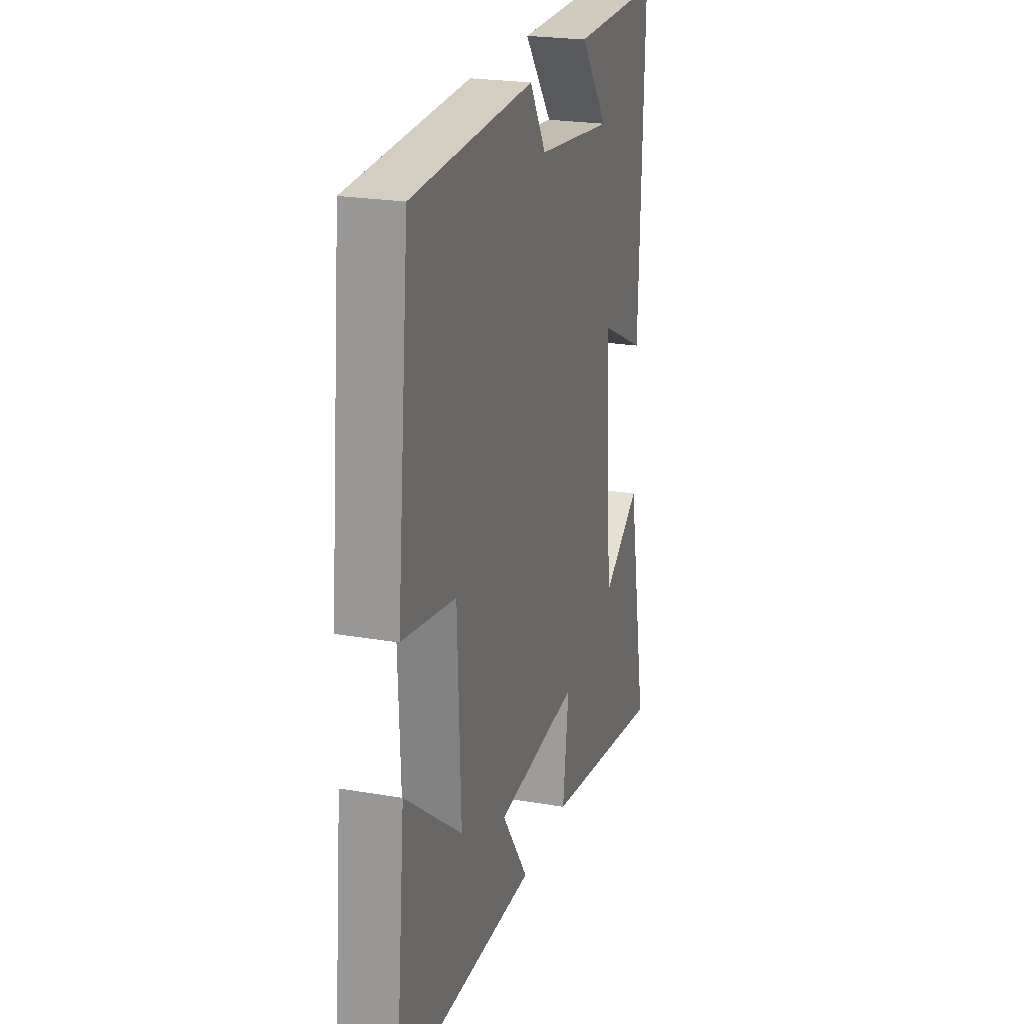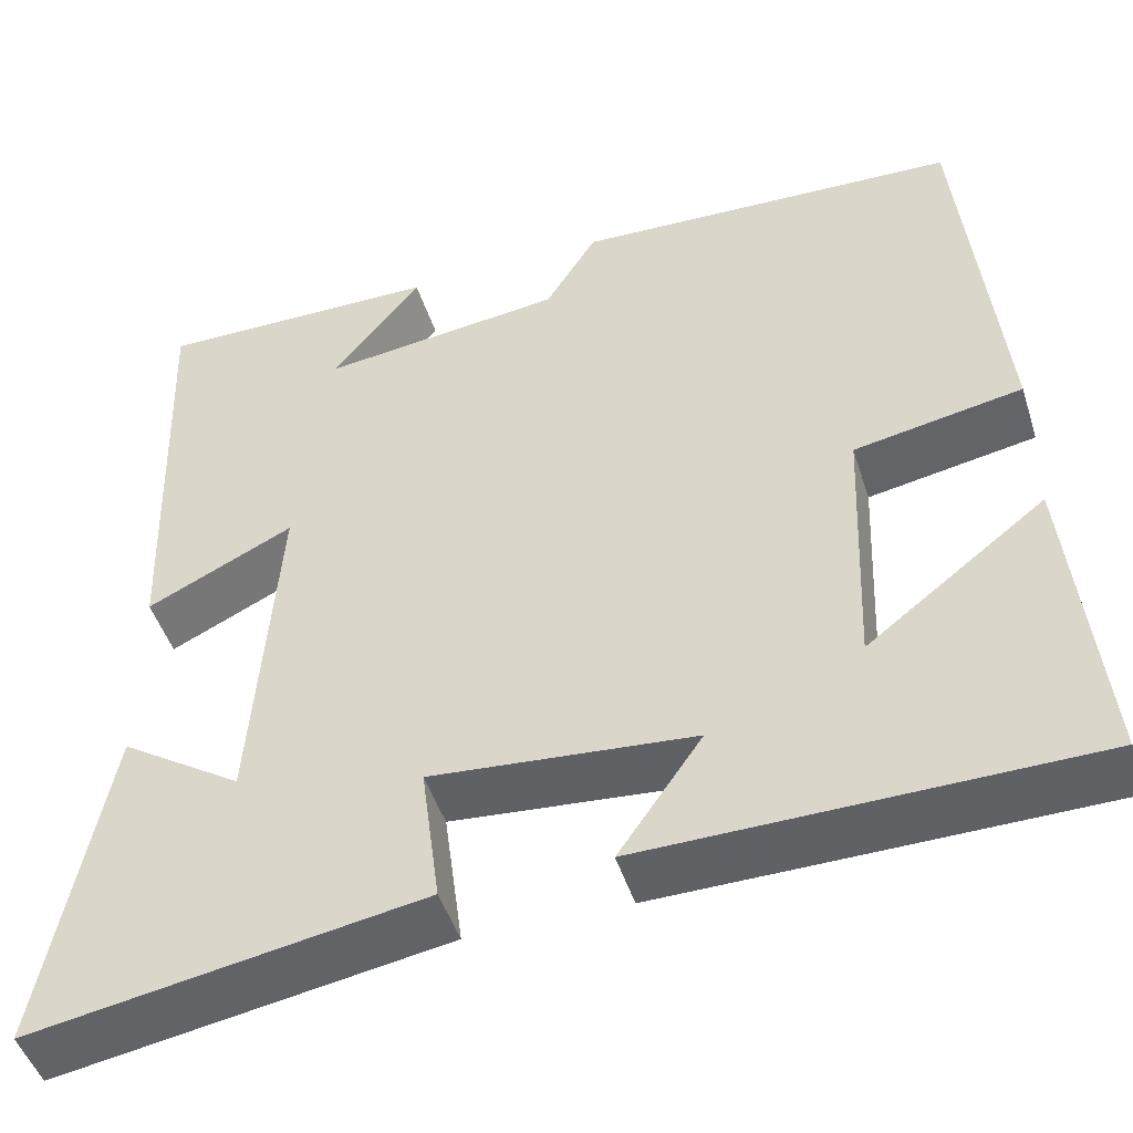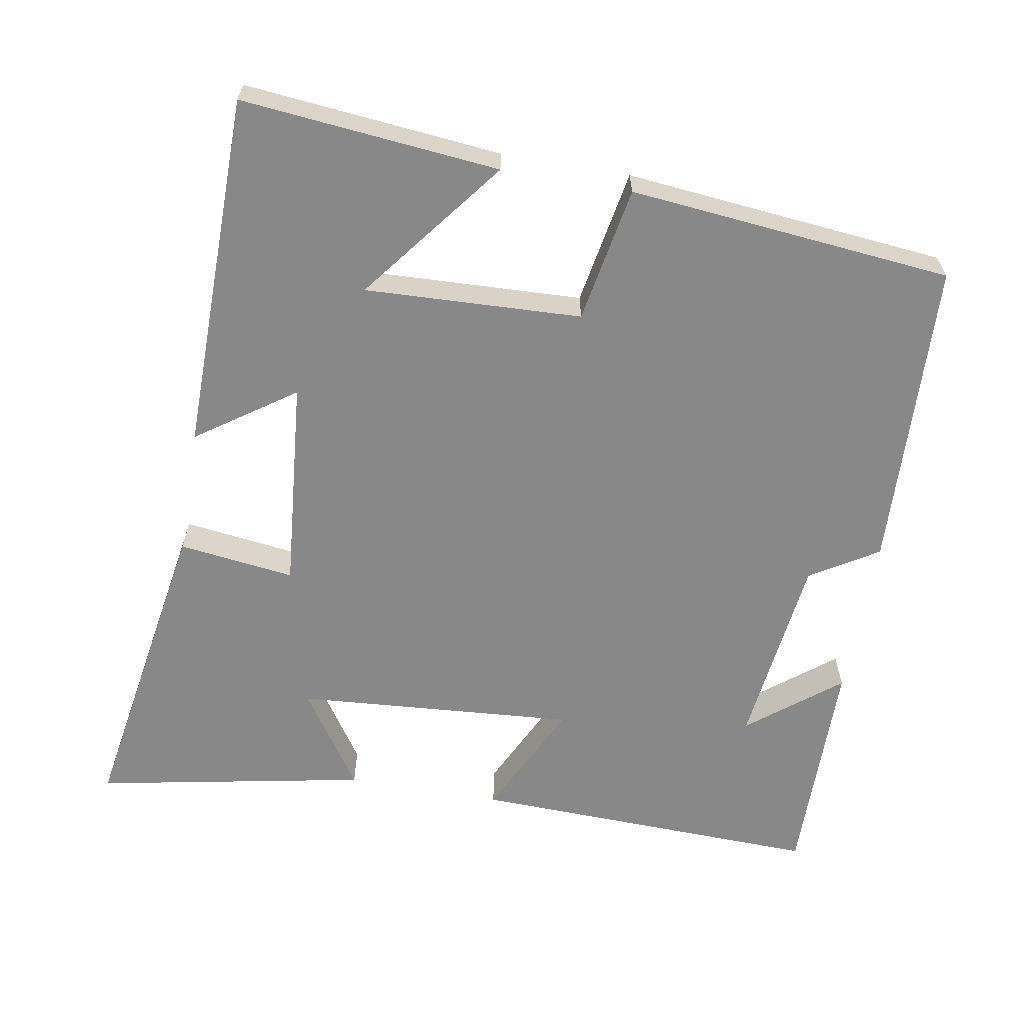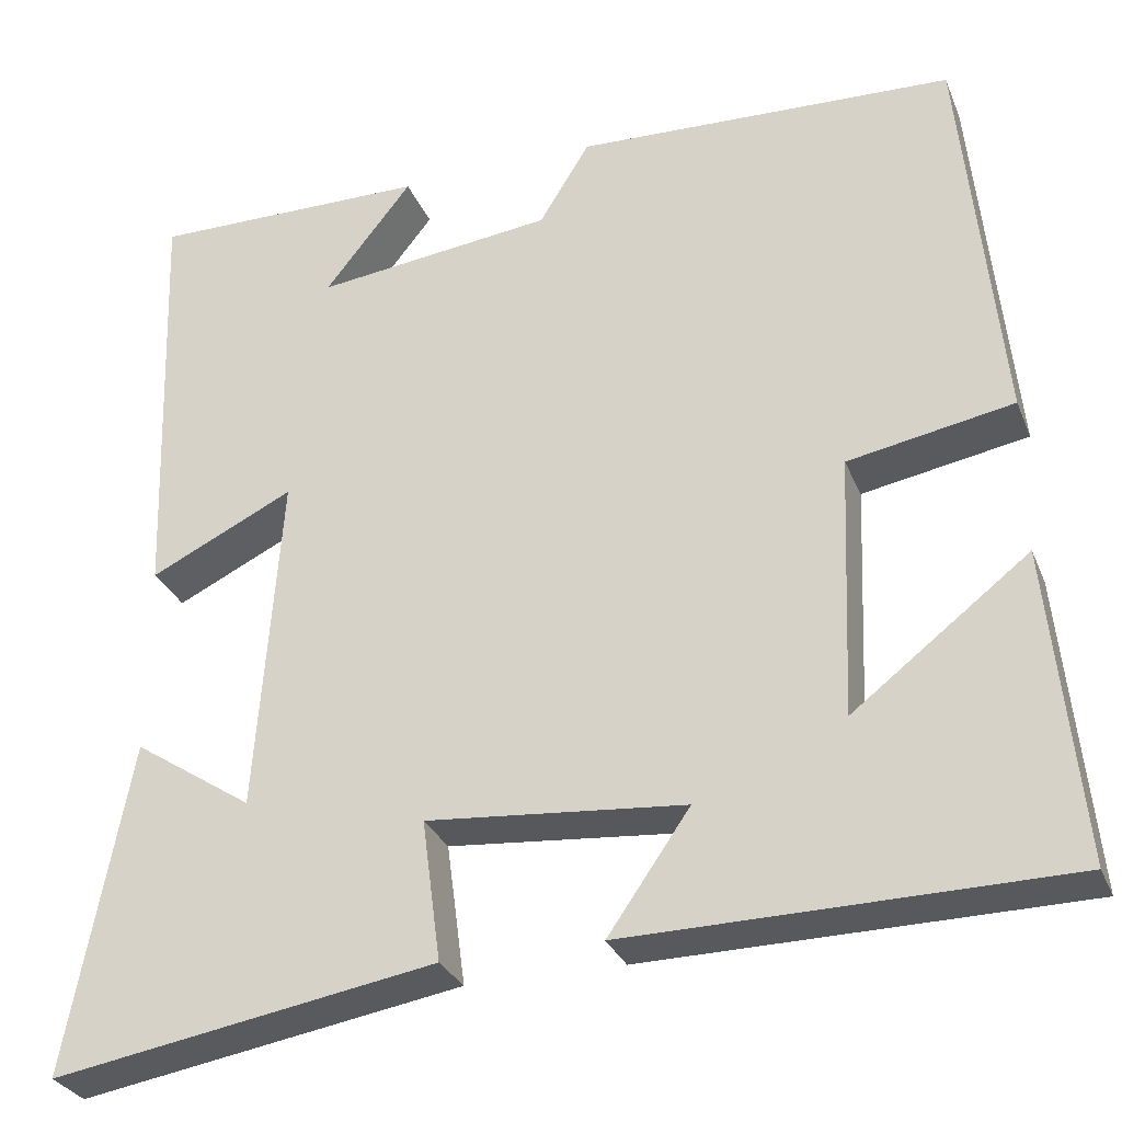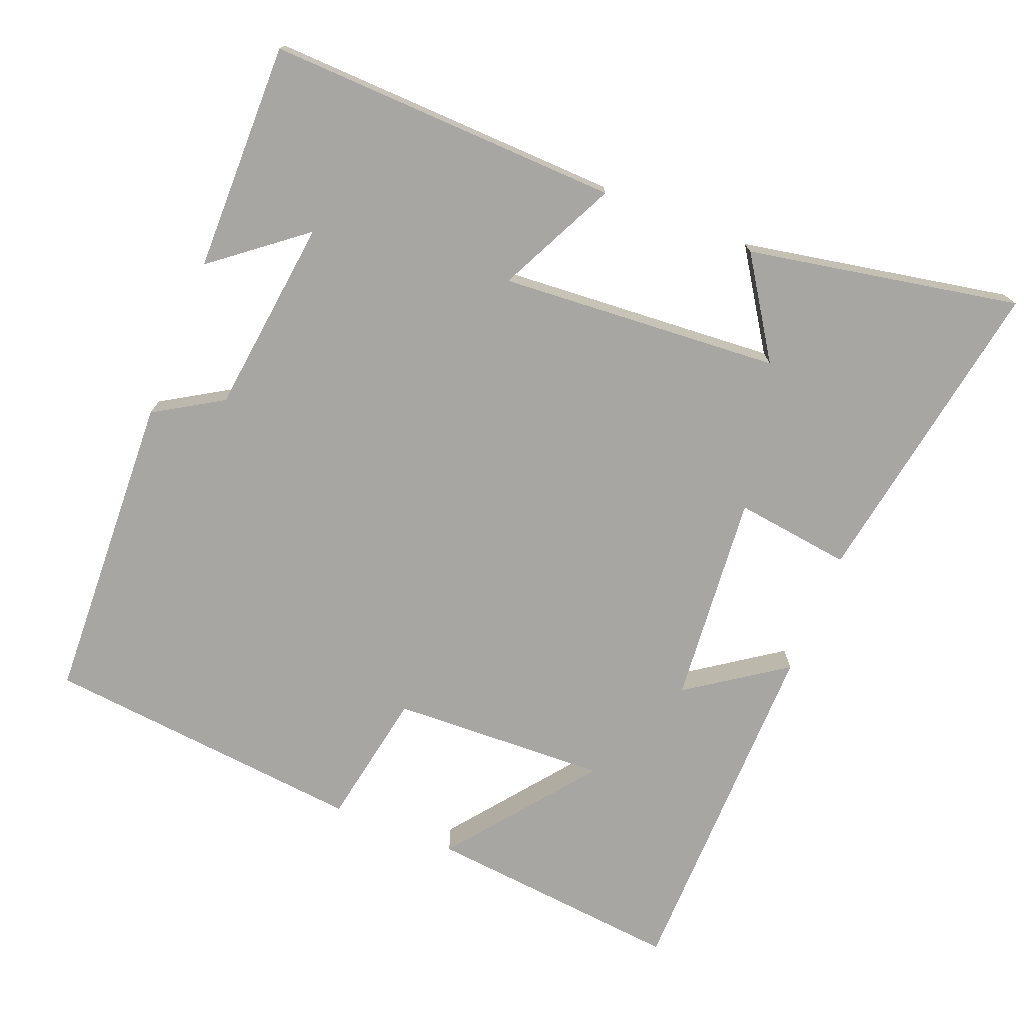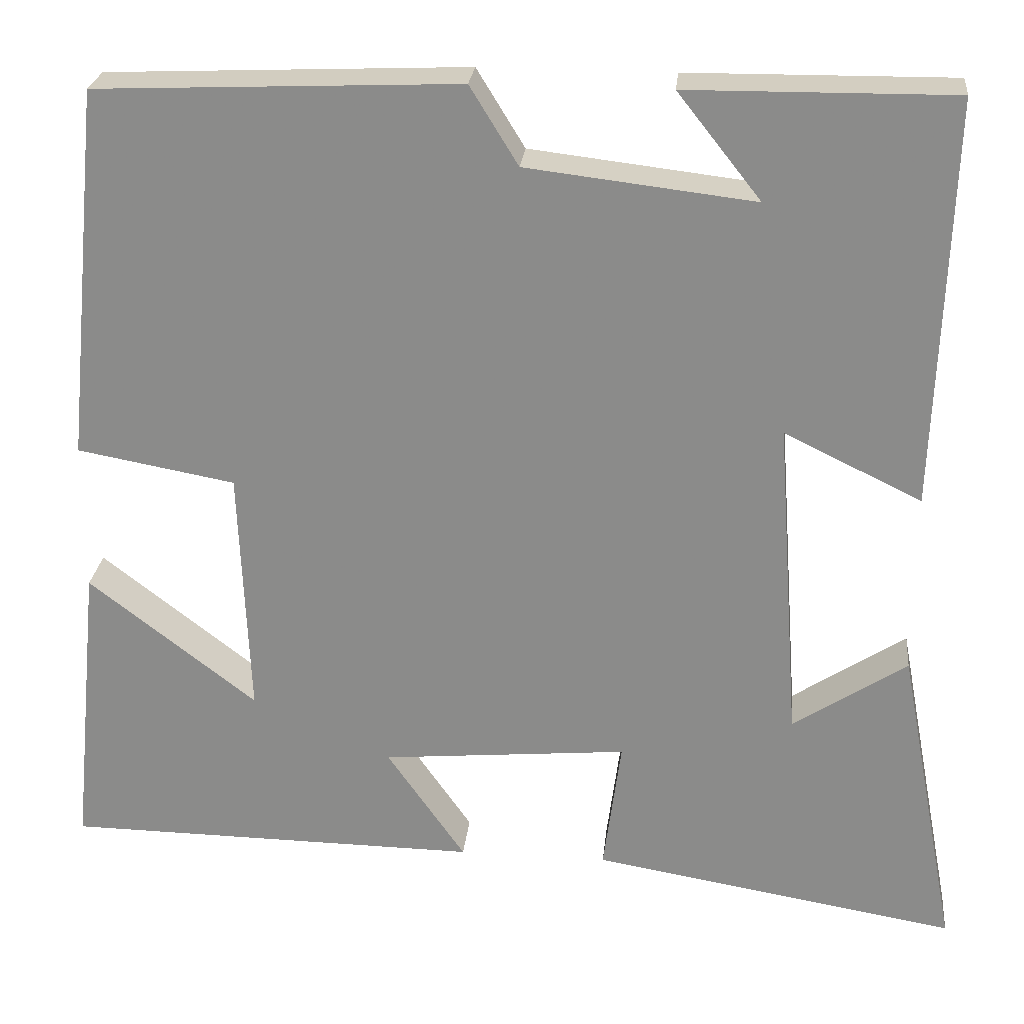
<metadata>
{"format":"obj","ext":"obj","renderer":"f3d","projection":"perspective","resolution":1024,"background":"white","views":[{"elev":23.0,"azim":-73.6,"up":"+Z"},{"elev":-47.6,"azim":-162.6,"up":"+Z"},{"elev":-62.7,"azim":-99.8,"up":"+Y"},{"elev":-29.7,"azim":-160.5,"up":"+Z"},{"elev":-74.0,"azim":68.2,"up":"+Y"},{"elev":25.4,"azim":5.9,"up":"+Z"}]}
</metadata>
<code>
v 0.571 0.07 -0.573
v 0.137 0.07 -0.5
v 0.158 0.07 -0.34
v -0.134 0.07 -0.366
v -0.041 0.07 -0.5
v -0.535 0.07 -0.494
v -0.5 0.07 -0.14
v -0.301 0.07 -0.294
v -0.313 0.07 0.004
v -0.5 0.07 0.038
v -0.456 0.07 0.482
v -0.027 0.07 0.5
v 0.03 0.07 0.407
v 0.3 0.07 0.375
v 0.201 0.07 0.5
v 0.516 0.07 0.503
v 0.5 0.07 0.019
v 0.337 0.07 0.098
v 0.365 0.07 -0.288
v 0.5 0.07 -0.199
v 0.571 0 -0.573
v 0.137 0 -0.5
v 0.158 0 -0.34
v -0.134 0 -0.366
v -0.041 0 -0.5
v -0.535 0 -0.494
v -0.5 0 -0.14
v -0.301 0 -0.294
v -0.313 0 0.004
v -0.5 0 0.038
v -0.456 0 0.482
v -0.027 0 0.5
v 0.03 0 0.407
v 0.3 0 0.375
v 0.201 0 0.5
v 0.516 0 0.503
v 0.5 0 0.019
v 0.337 0 0.098
v 0.365 0 -0.288
v 0.5 0 -0.199
f 19 20 1 2
f 18 19 2 3
f 16 17 18
f 14 15 16
f 14 16 18
f 18 3 4
f 14 18 4
f 13 14 4
f 11 12 13
f 10 11 13
f 9 10 13
f 8 9 13 4
f 6 7 8
f 4 5 6 8
f 22 21 40 39
f 23 22 39 38
f 38 37 36
f 36 35 34
f 38 36 34
f 24 23 38
f 24 38 34
f 24 34 33
f 33 32 31
f 33 31 30
f 33 30 29
f 24 33 29 28
f 28 27 26
f 28 26 25 24
f 1 21 22 2
f 2 22 23 3
f 3 23 24 4
f 4 24 25 5
f 5 25 26 6
f 6 26 27 7
f 7 27 28 8
f 8 28 29 9
f 9 29 30 10
f 10 30 31 11
f 11 31 32 12
f 12 32 33 13
f 13 33 34 14
f 14 34 35 15
f 15 35 36 16
f 16 36 37 17
f 17 37 38 18
f 18 38 39 19
f 19 39 40 20
f 20 40 21 1

</code>
